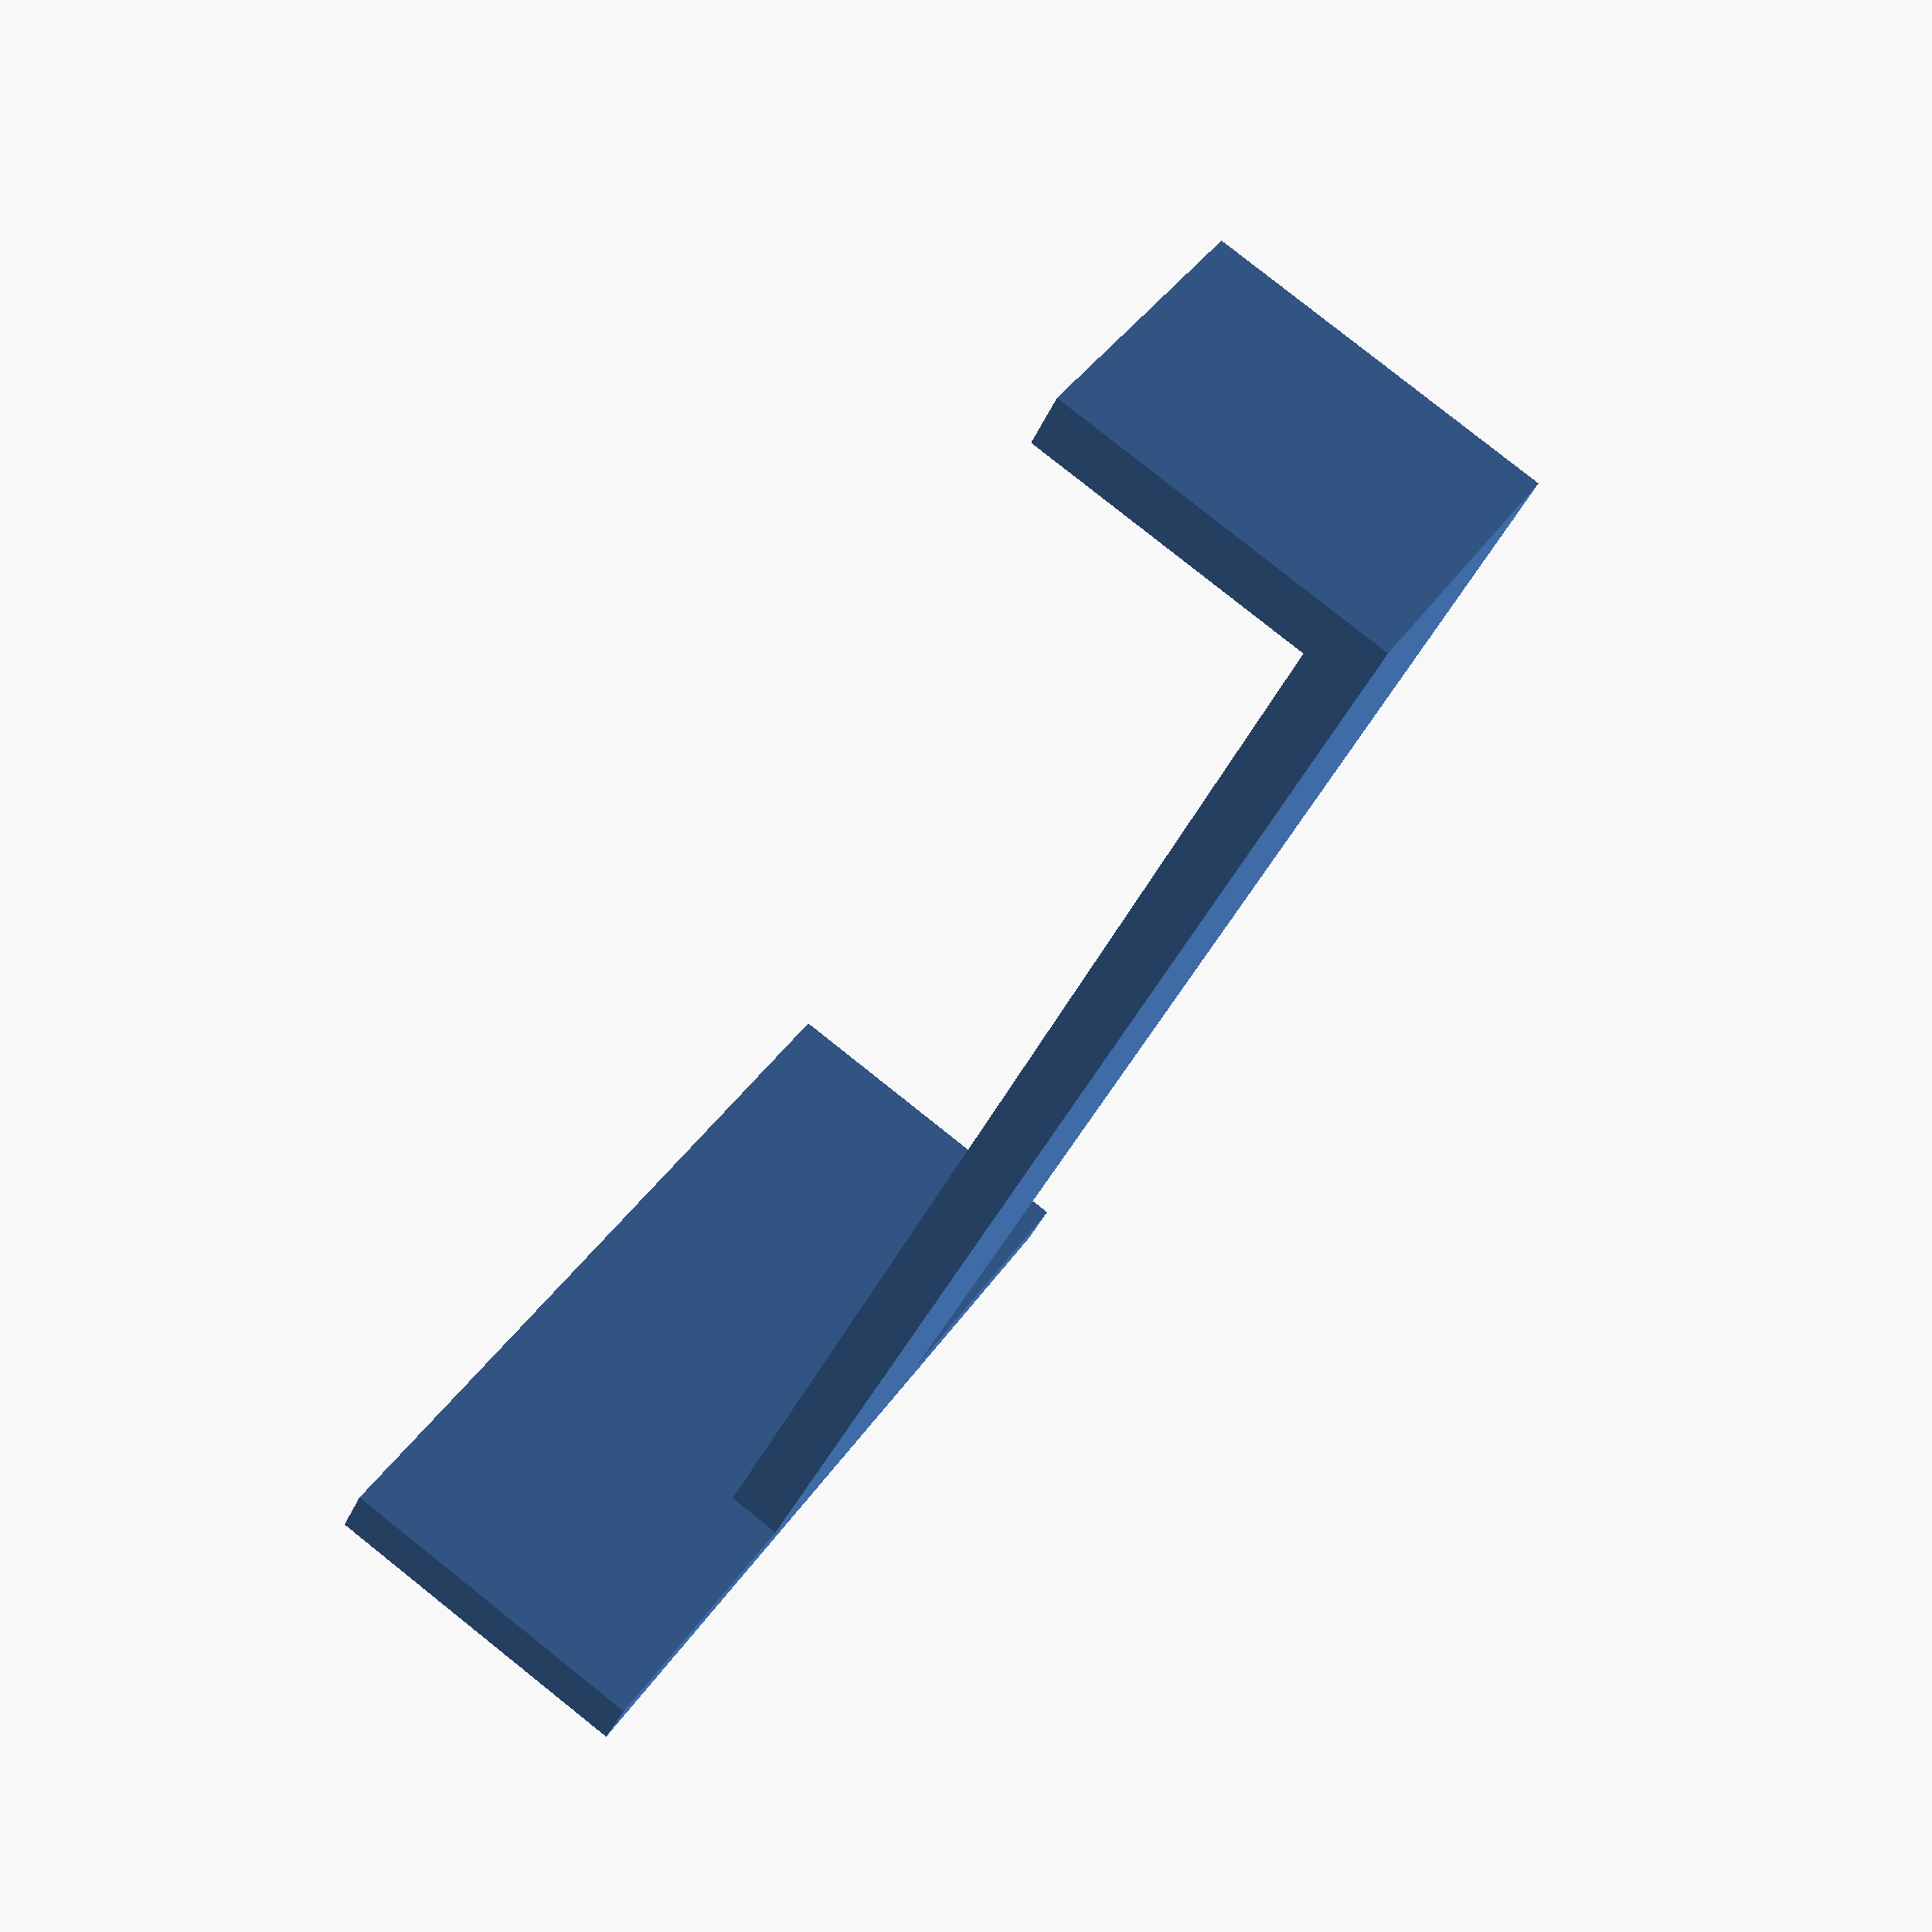
<openscad>
//Spaltmaß, max. Spalt 3.5 mm
b=3.2;
//Höhe Messlatte
h=95.25-5-b;//80.25 (Schiebler) 95.25 Schiebler aber das hintere Teil => passt genau auf Unterkante (sind auch 5mm wie die Schieblerdifferenz) => 5mm niedriger, und da wir dann Oberkante brauchen -b noch

//Abstand nach hinten bis Gewindestange, mind. 16 nach hinten
t=16; //war 5 im Orig, aber einfach weil wir Symetrie lieben b*2

cube([t,b,h]);

translate([-t,0,0])
cube([t*3,t+b,b]);

translate([0,0,h-b])
cube([t,t+b,b]);

</openscad>
<views>
elev=37.2 azim=302.9 roll=338.8 proj=p view=solid
</views>
